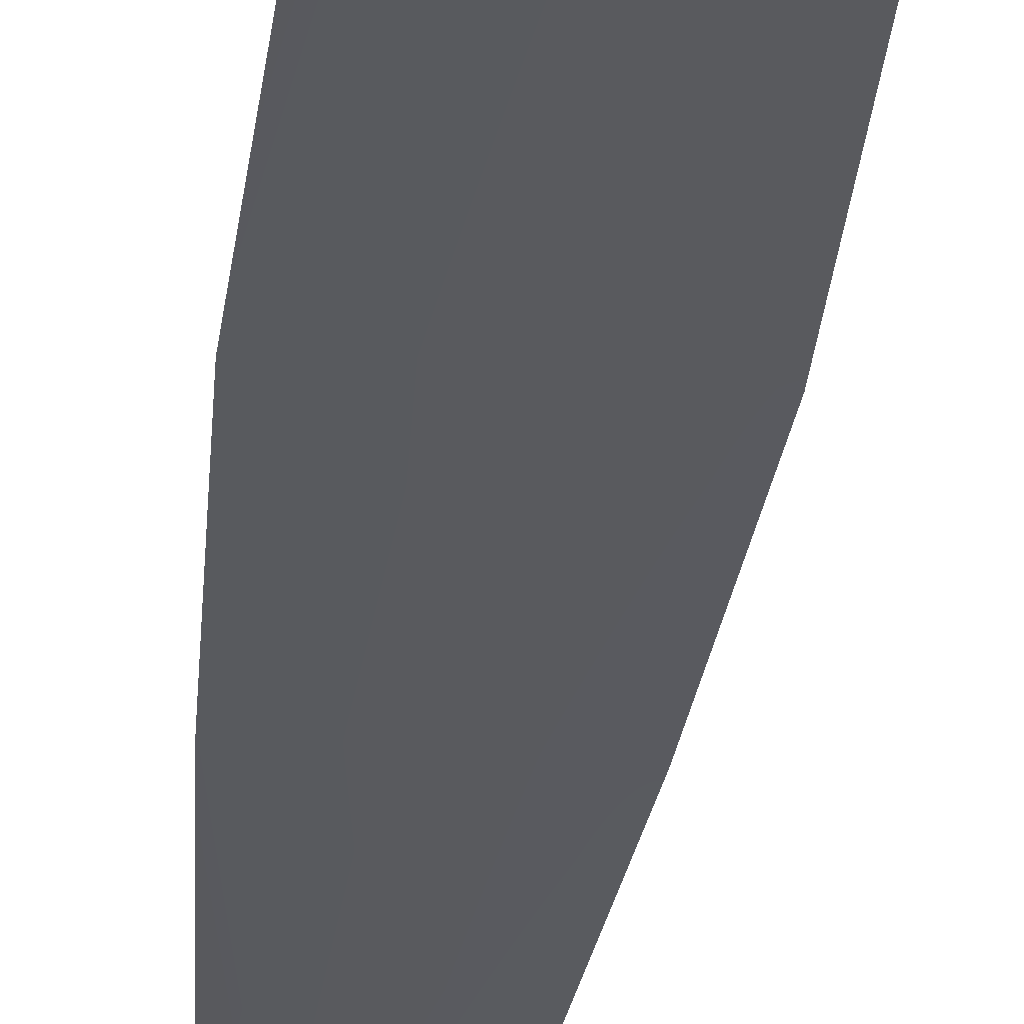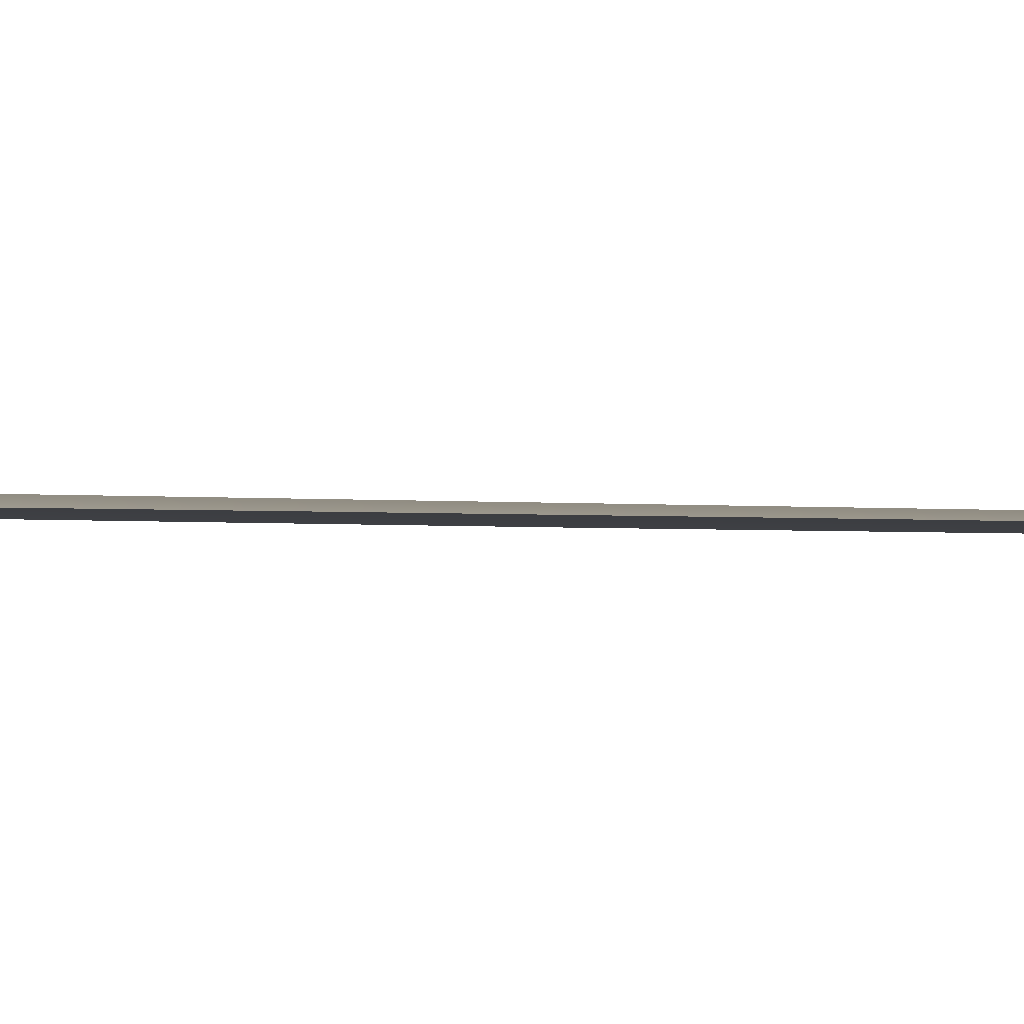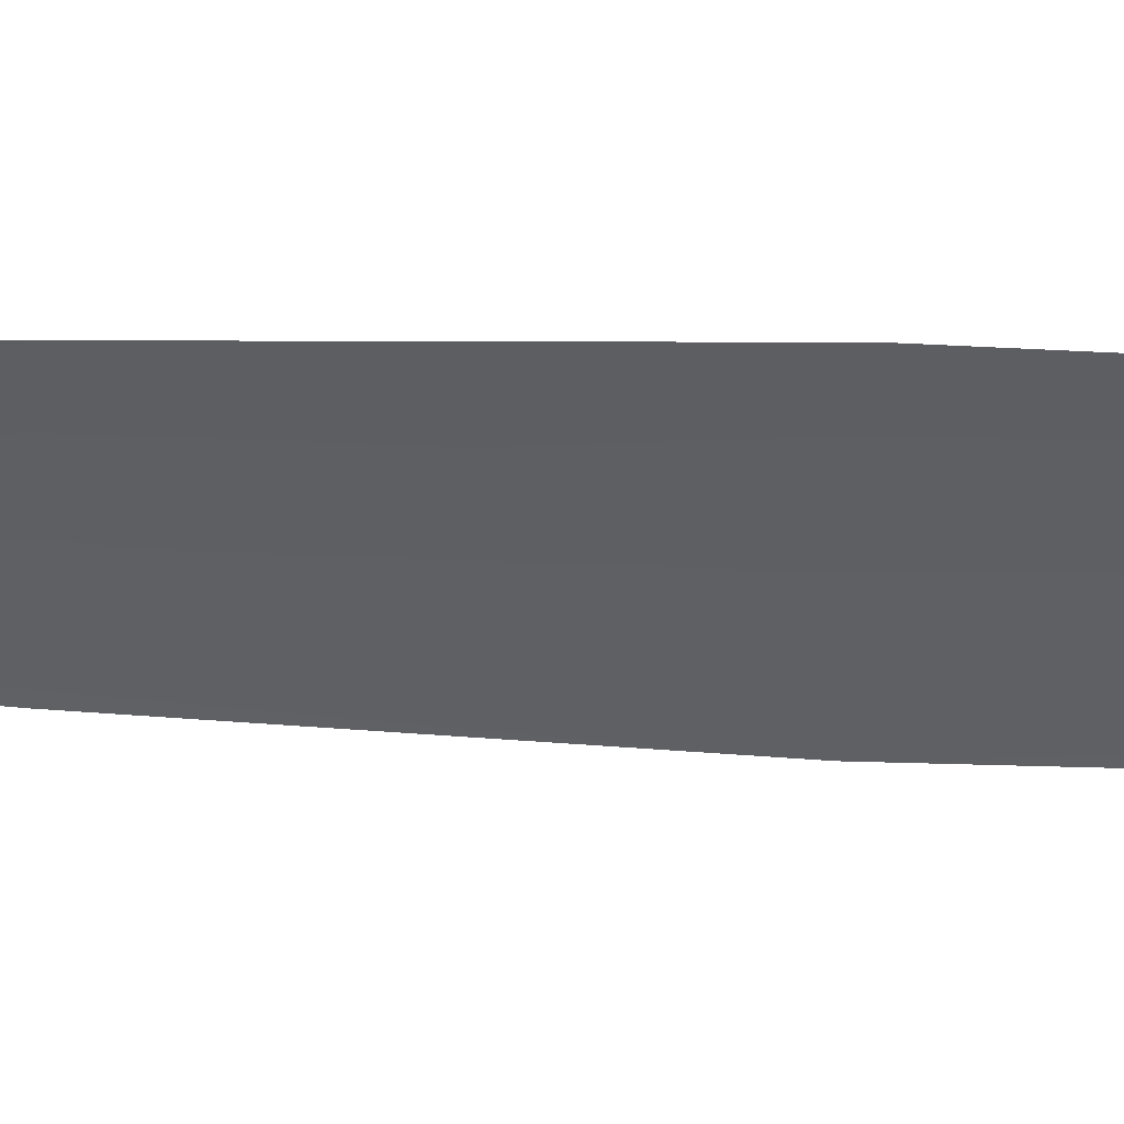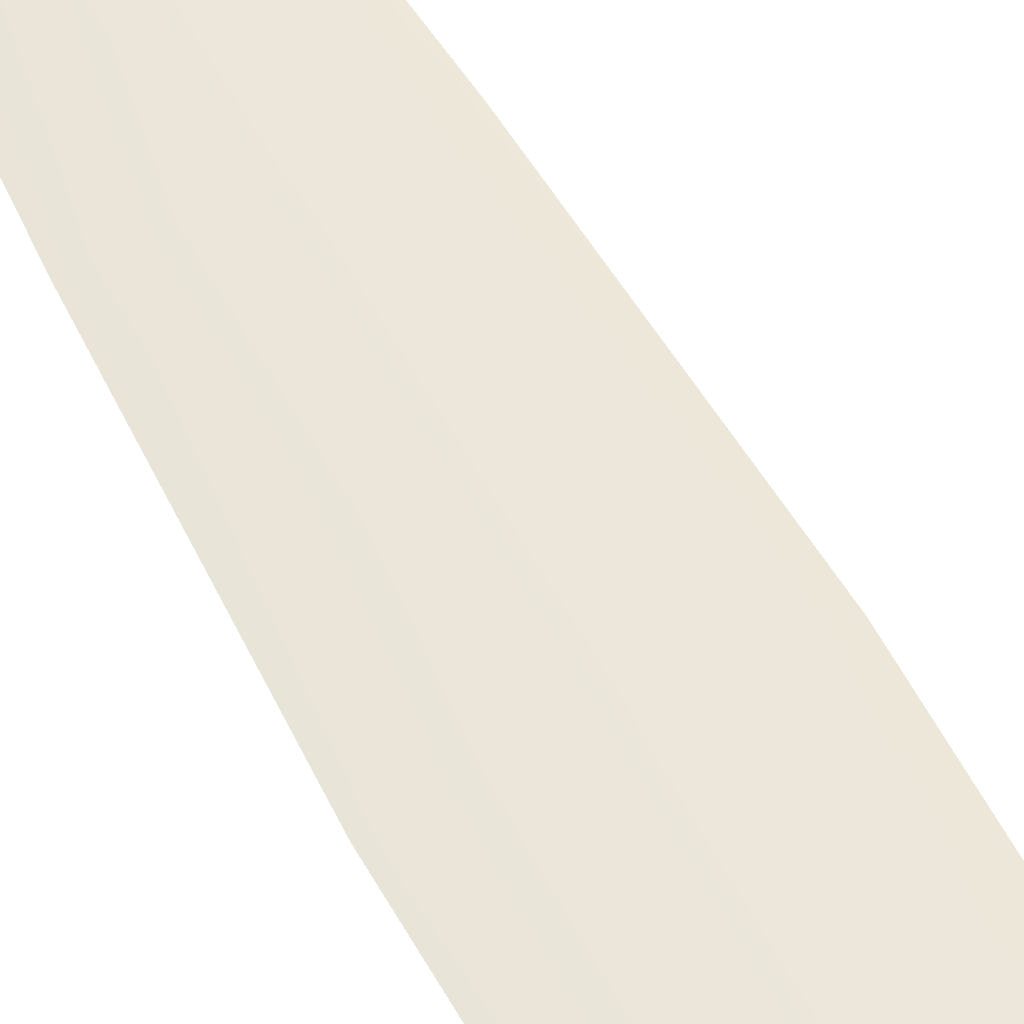
<metadata>
{"format":"obj","ext":"obj","renderer":"f3d","projection":"perspective","resolution":1024,"background":"white","views":[{"elev":-31.4,"azim":-0.3,"up":"+Z"},{"elev":-1.1,"azim":-122.3,"up":"+Z"},{"elev":-41.5,"azim":-87.0,"up":"+Z"},{"elev":54.8,"azim":-21.5,"up":"+Z"}]}
</metadata>
<code>
o feather_flight_primary_012
v 0.3384 0.3465 0.07022
v 0.3262 0.3453 0.07022
v 0.357 0.1657 0.07025
v 0.3394 0.1852 0.07024
v 0.3314 0.3544 0.07112
v 0.3518 0.1605 0.07115
v 0.3447 0.3187 0.07022
v 0.3513 0.2822 0.07023
v 0.357 0.2456 0.07023
v 0.3604 0.2088 0.07024
v 0.3333 0.206 0.07024
v 0.329 0.2427 0.07023
v 0.3269 0.2796 0.07023
v 0.3258 0.3167 0.07022
v 0.3353 0.3177 0.07112
v 0.3391 0.2809 0.07113
v 0.343 0.2442 0.07114
v 0.3468 0.2074 0.07114
f 18 10 3 6
f 11 18 6 4
f 5 1 7 15
f 15 7 8 16
f 16 8 9 17
f 17 9 10 18
f 2 5 15 14
f 14 15 16 13
f 13 16 17 12
f 12 17 18 11

</code>
